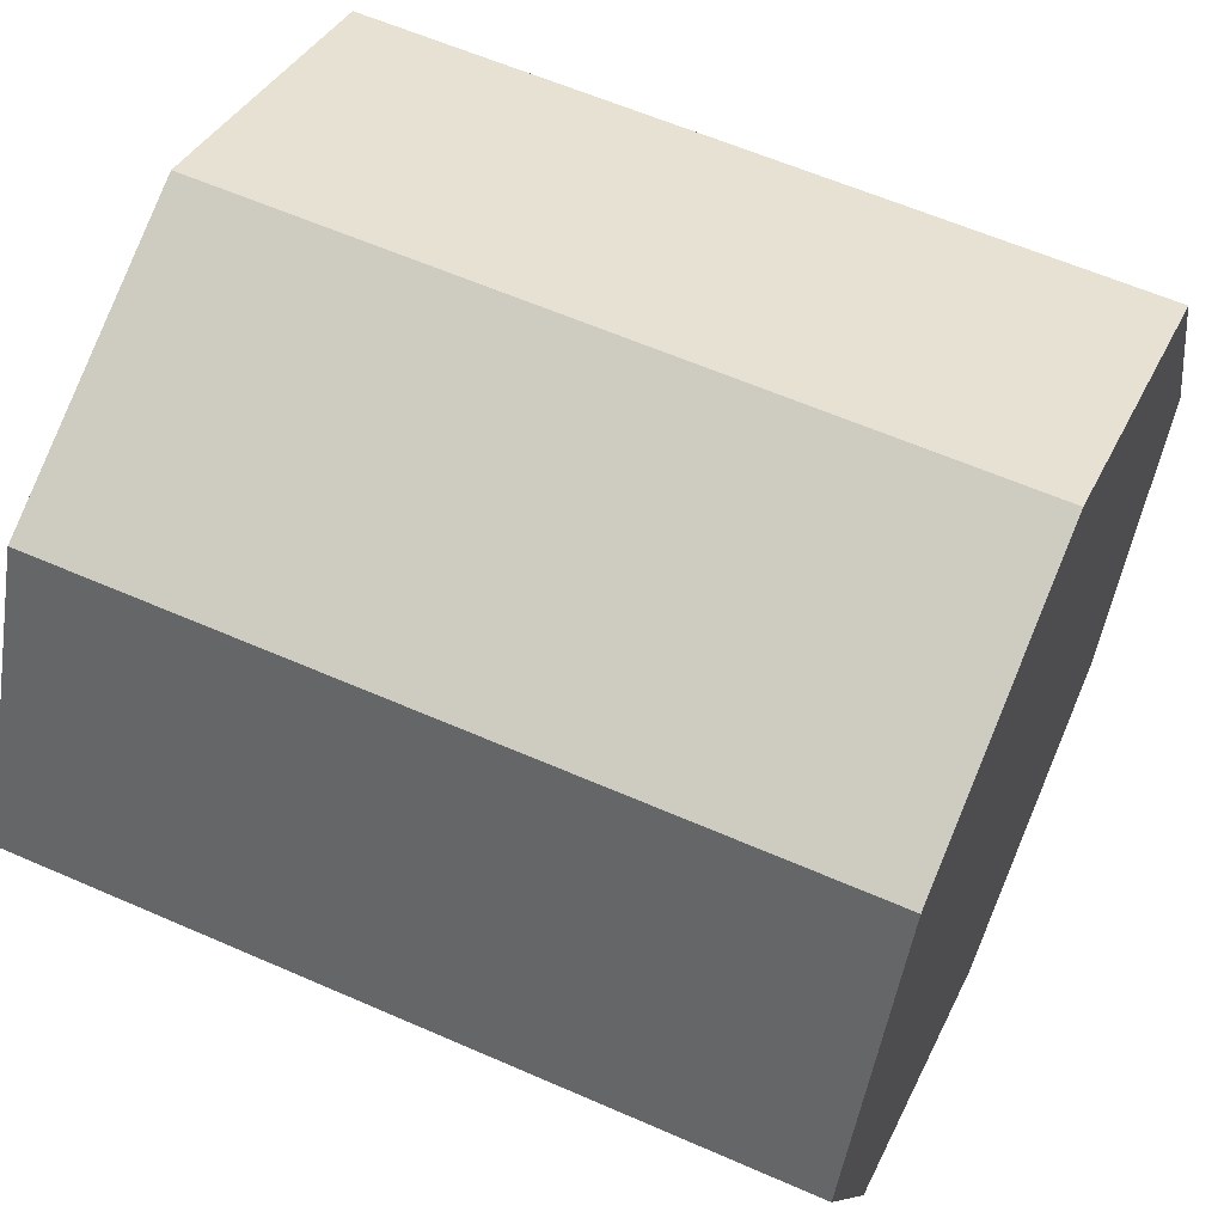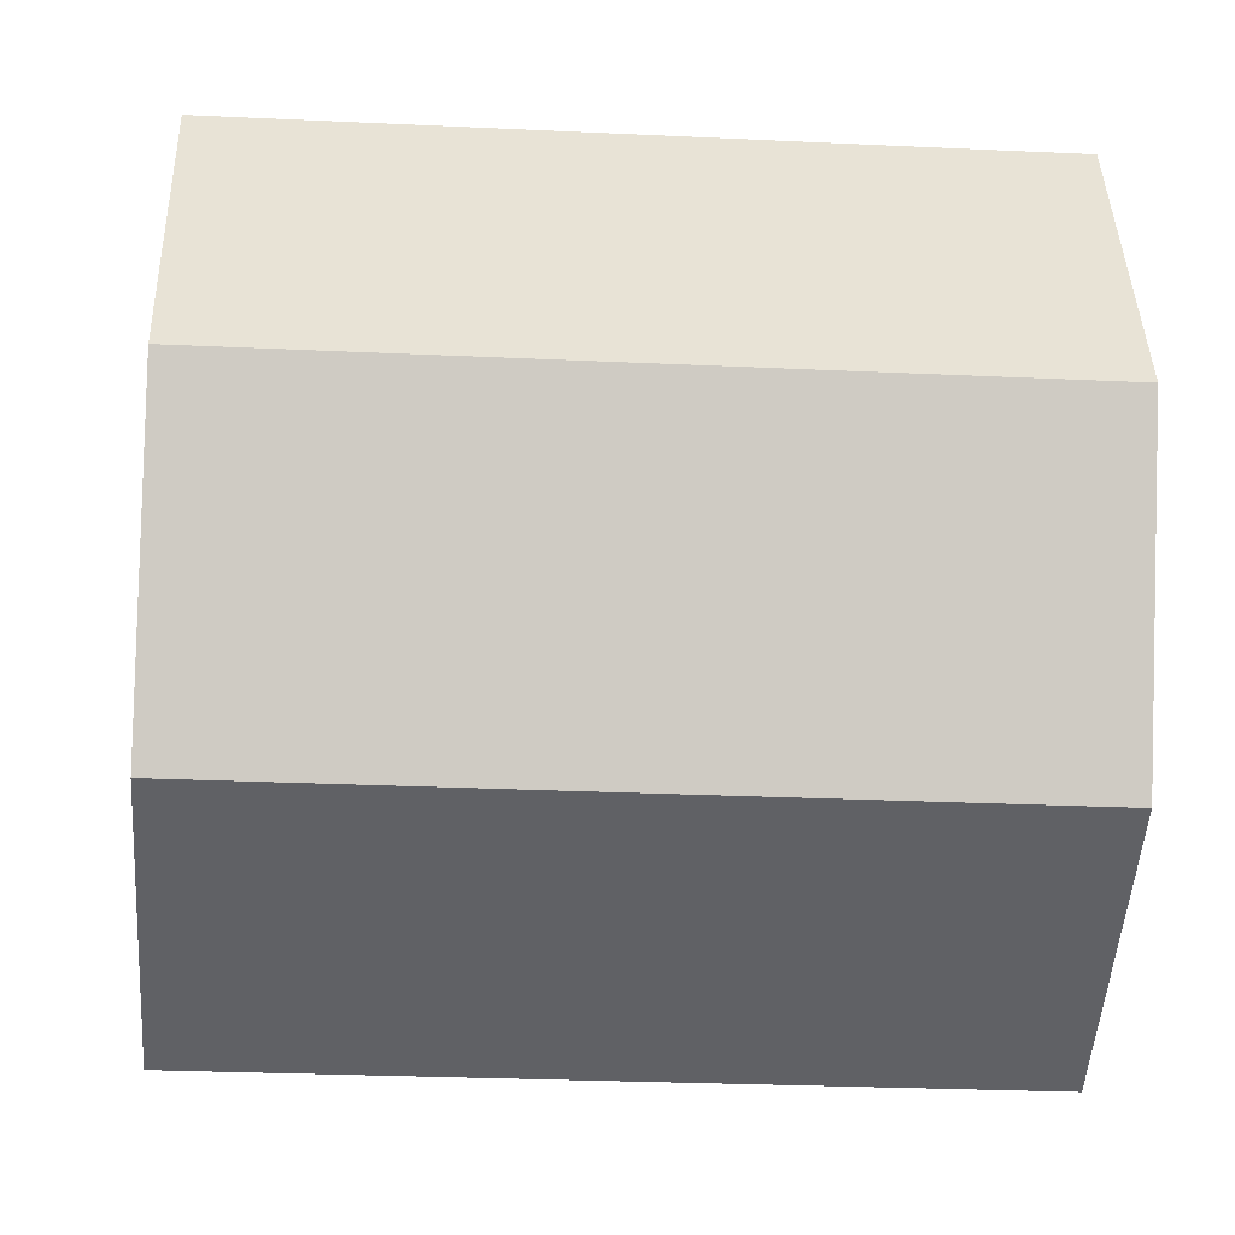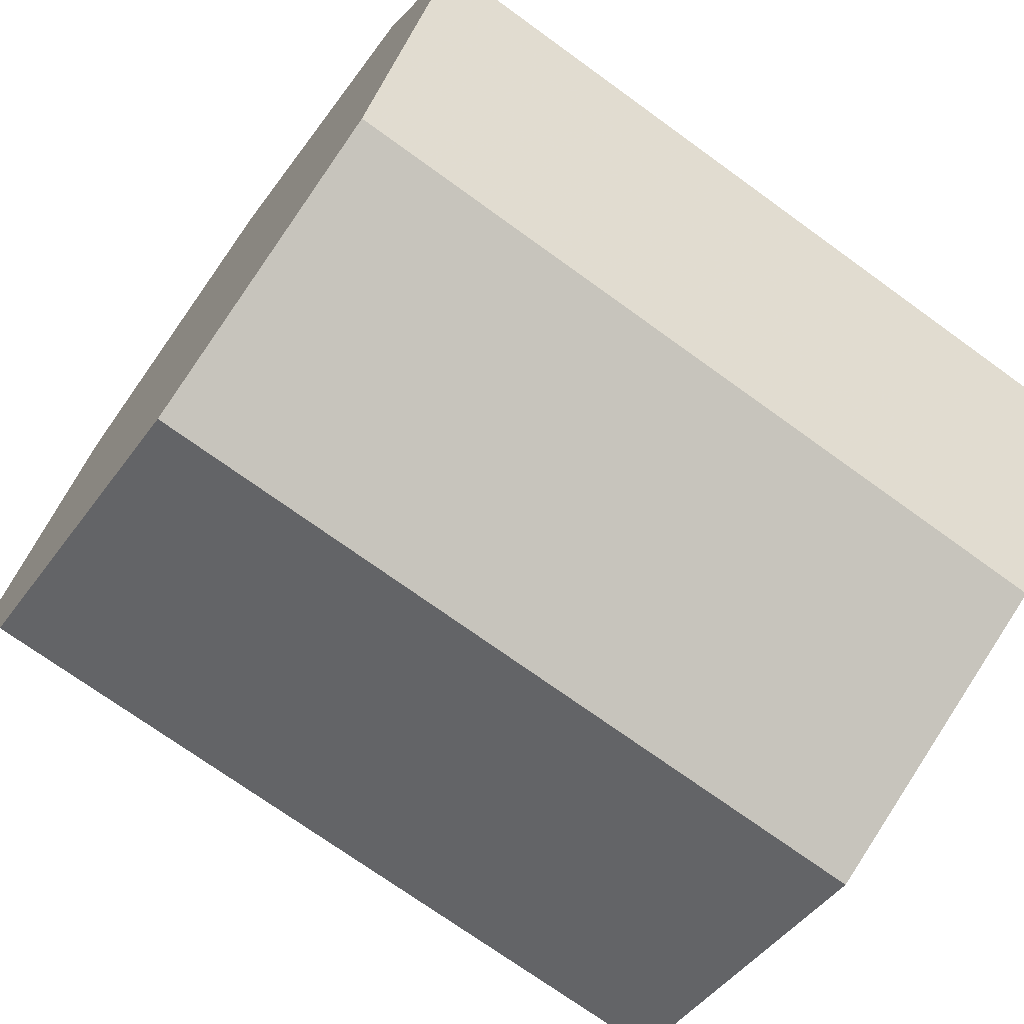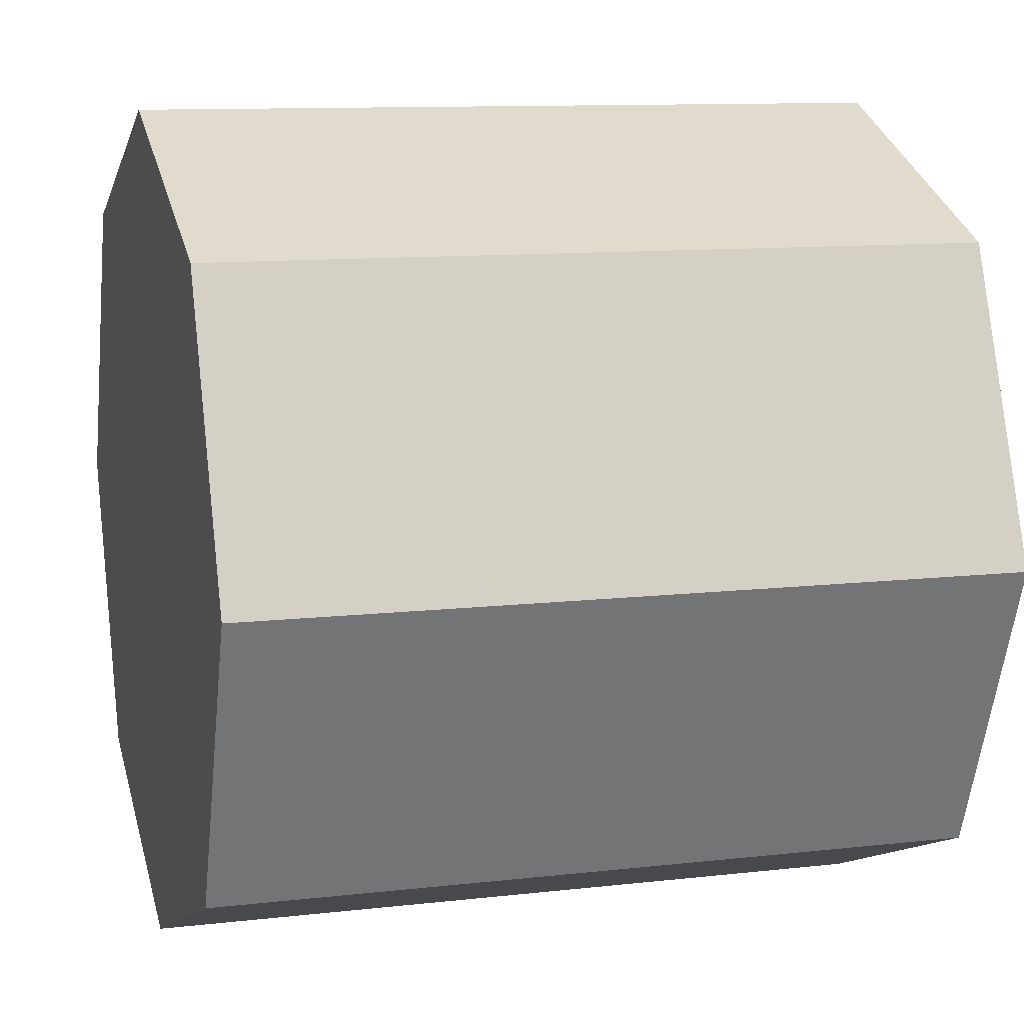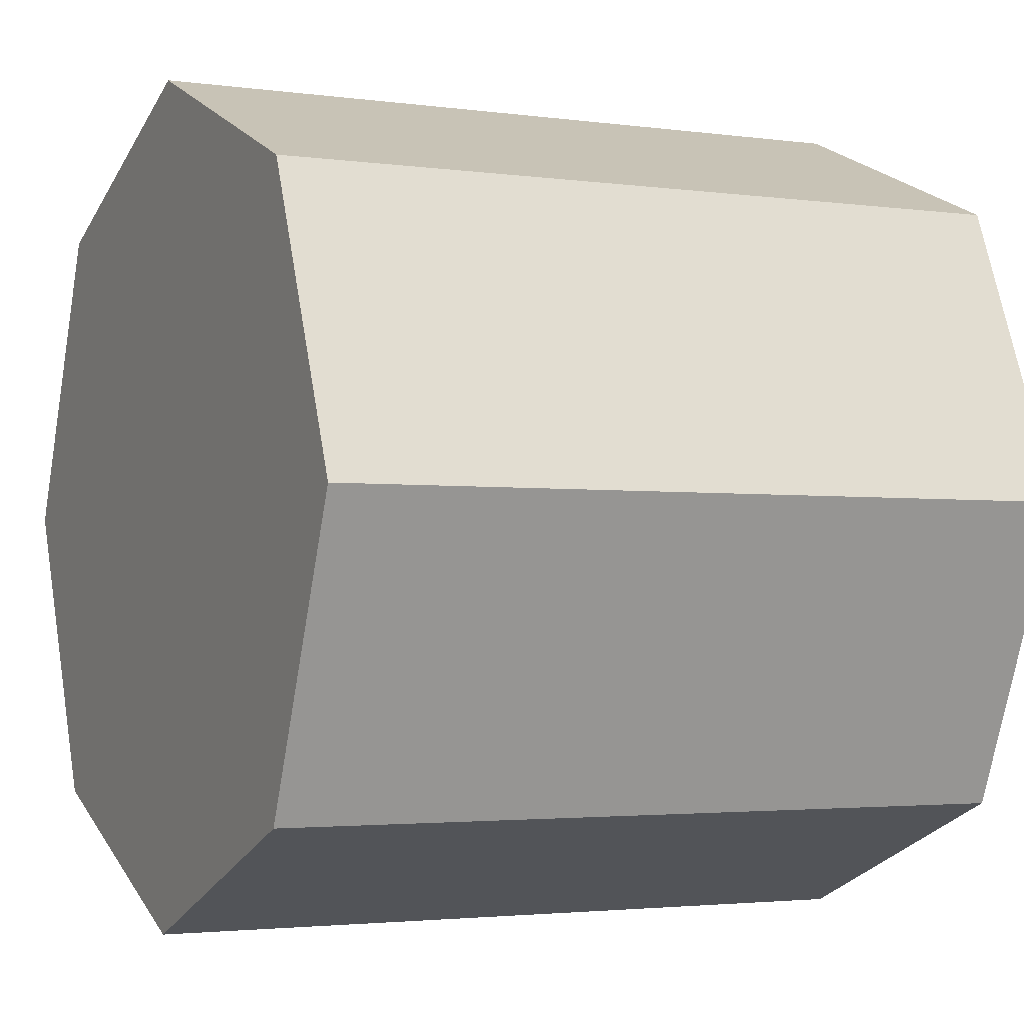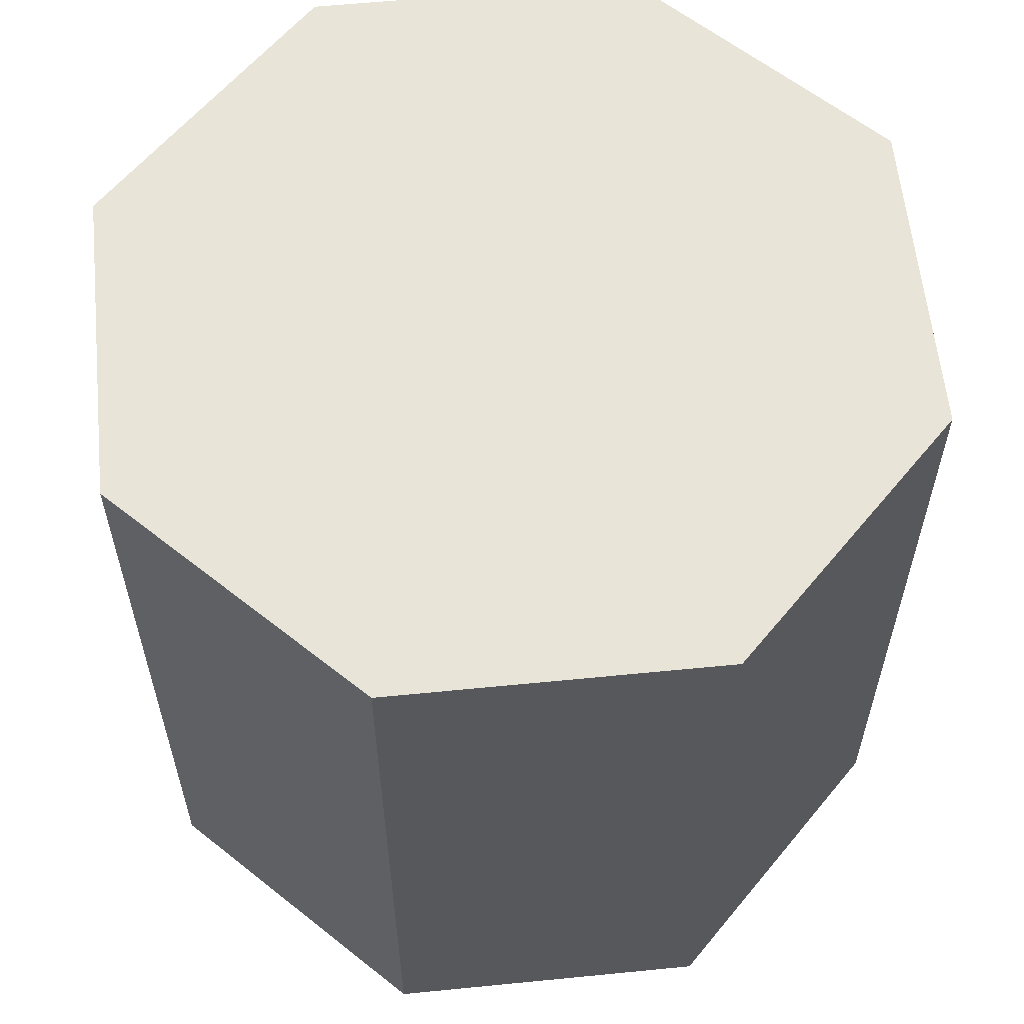
<metadata>
{"format":"obj","ext":"obj","renderer":"f3d","projection":"perspective","resolution":1024,"background":"white","views":[{"elev":59.7,"azim":-65.7,"up":"+Z"},{"elev":-27.0,"azim":85.8,"up":"+Z"},{"elev":-71.8,"azim":-126.0,"up":"+Z"},{"elev":10.8,"azim":-106.1,"up":"+Z"},{"elev":-2.6,"azim":63.7,"up":"+Z"},{"elev":60.1,"azim":-28.3,"up":"+Y"}]}
</metadata>
<code>
v  147.3 0 147
v  208.7 0 -1.082
v  147.3 0 -149.2
v  -0.8122 0 -210.6
v  -148.9 0 -149.2
v  -210.3 0 -1.082
v  -148.9 0 147
v  -0.8122 0 208.4
v  208.7 378.5 -1.082
v  147.3 378.5 -149.2
v  -0.8122 378.5 -210.6
v  -148.9 378.5 -149.2
v  -210.3 378.5 -1.082
v  -148.9 378.5 147
v  -0.8122 378.5 208.4
v  147.3 378.5 147
o Cylinder008
g Cylinder008
f 1 2 3 4 5 6 7 8
f 2 9 10 3
f 3 10 11 4
f 4 11 12 5
f 5 12 13 6
f 6 13 14 7
f 7 14 15 8
f 8 15 16 1
f 1 16 9 2
f 16 15 14 13 12 11 10 9

</code>
